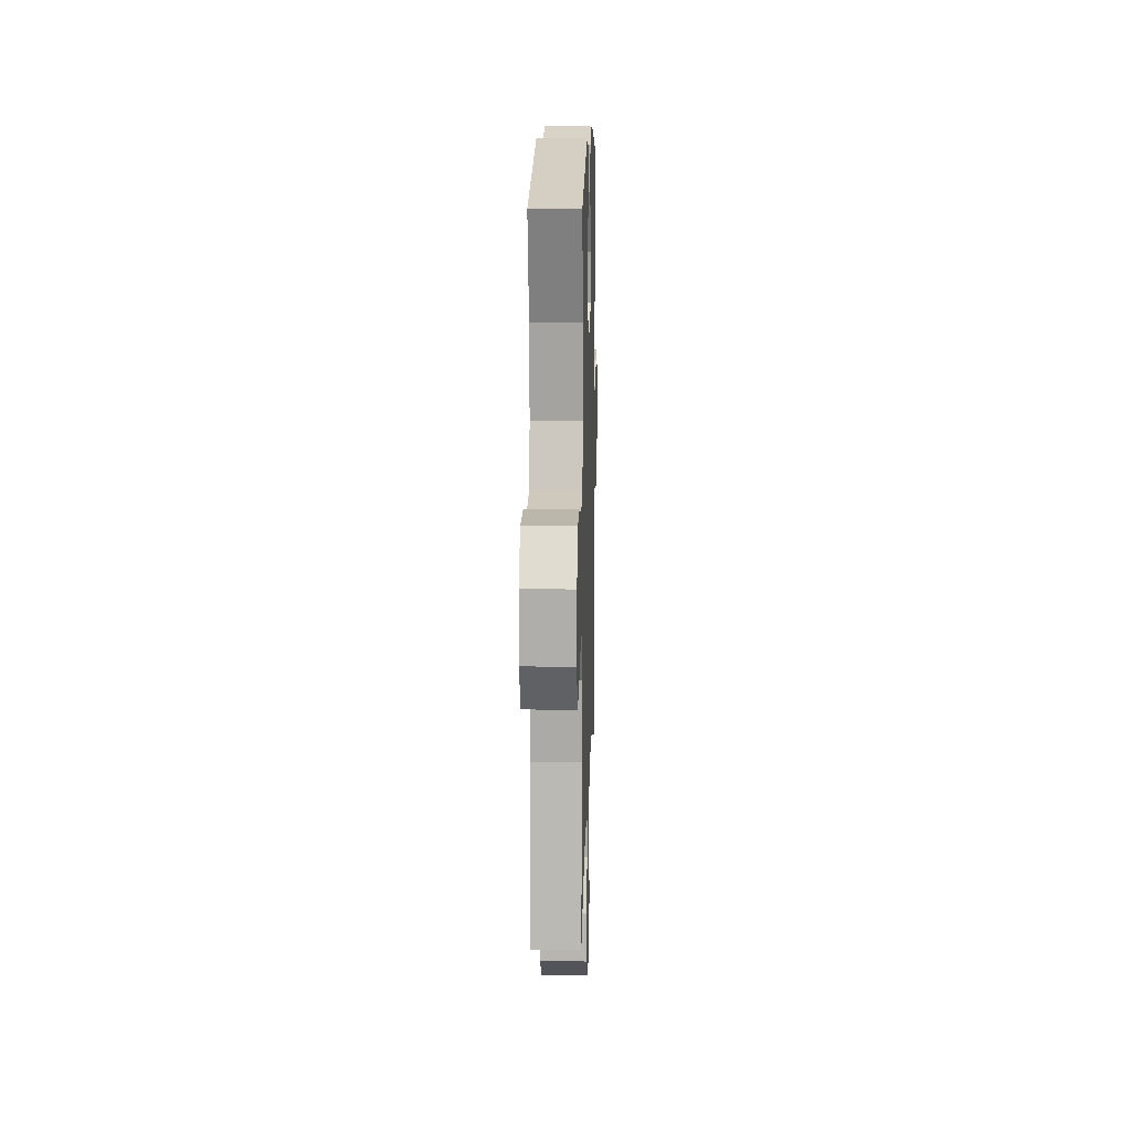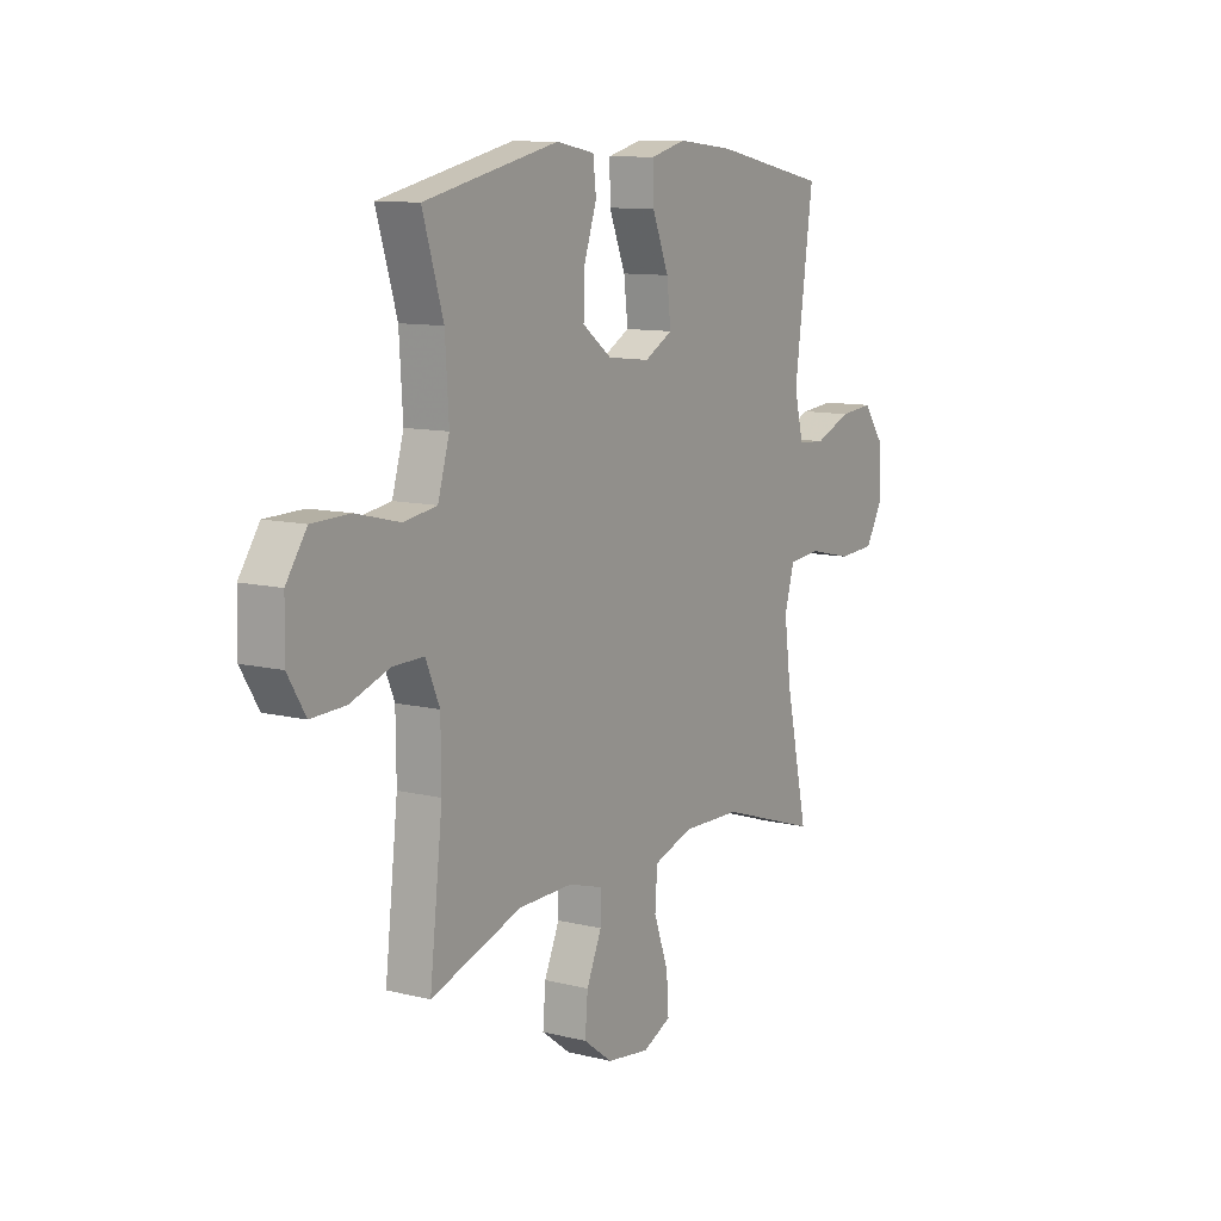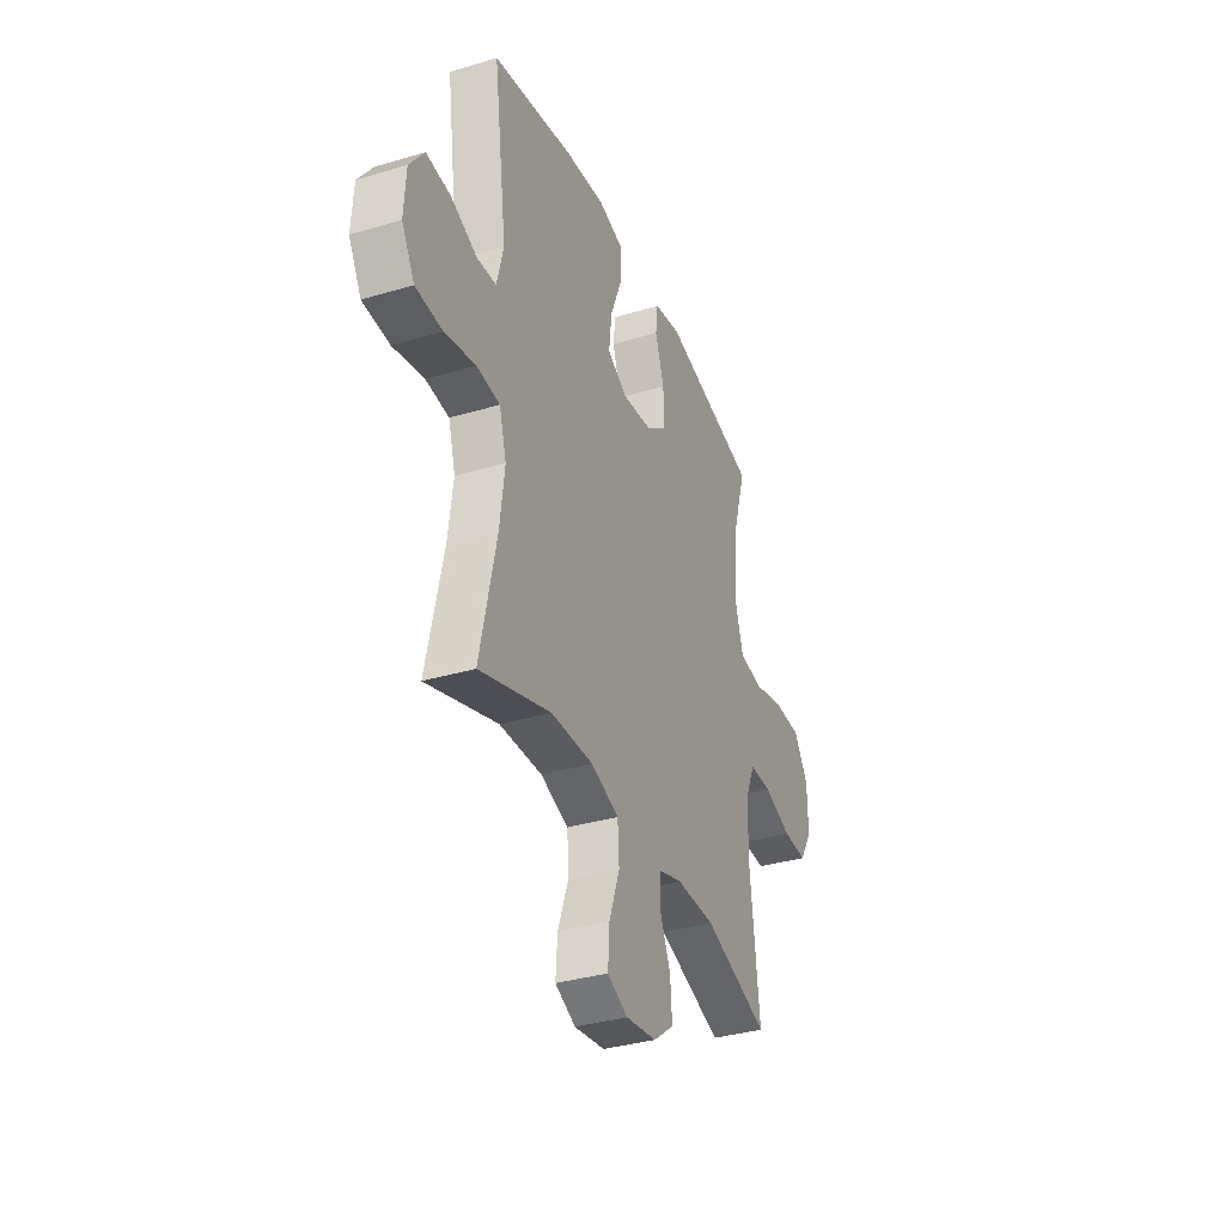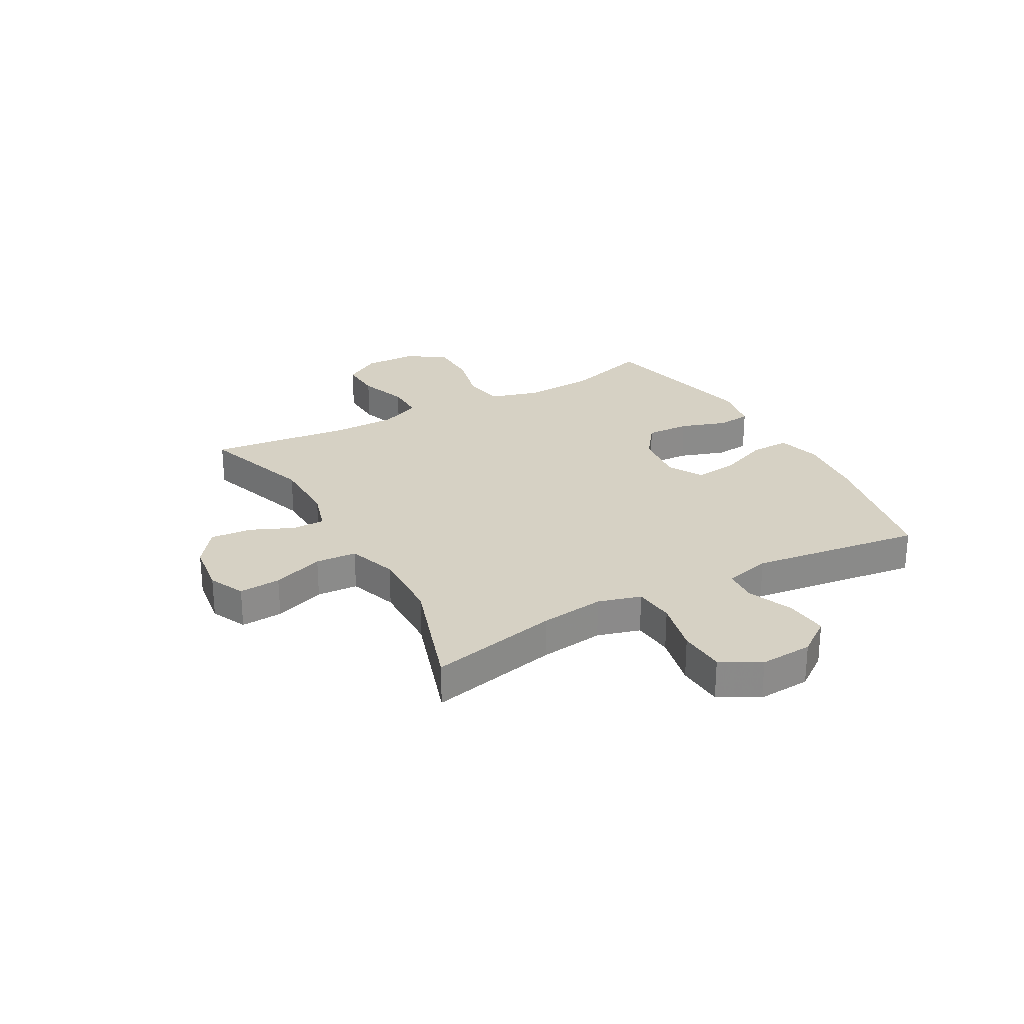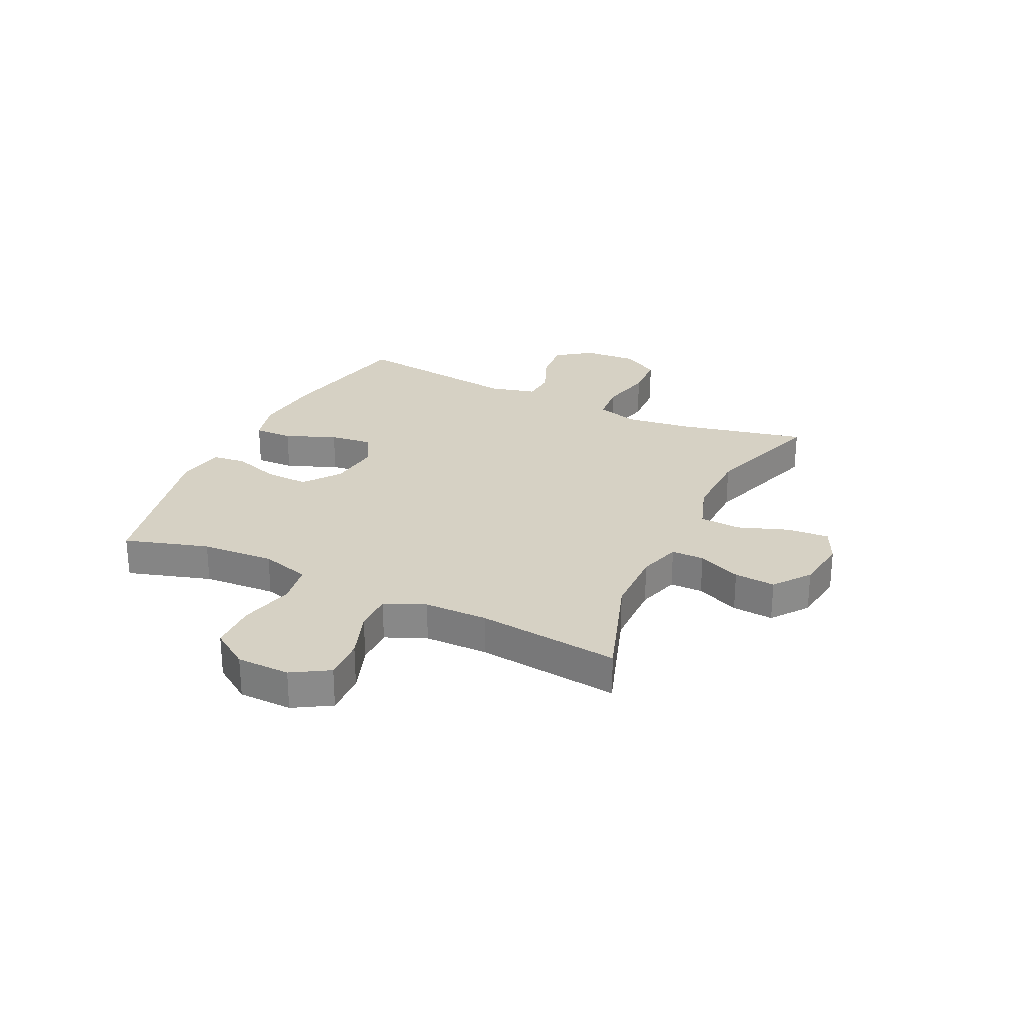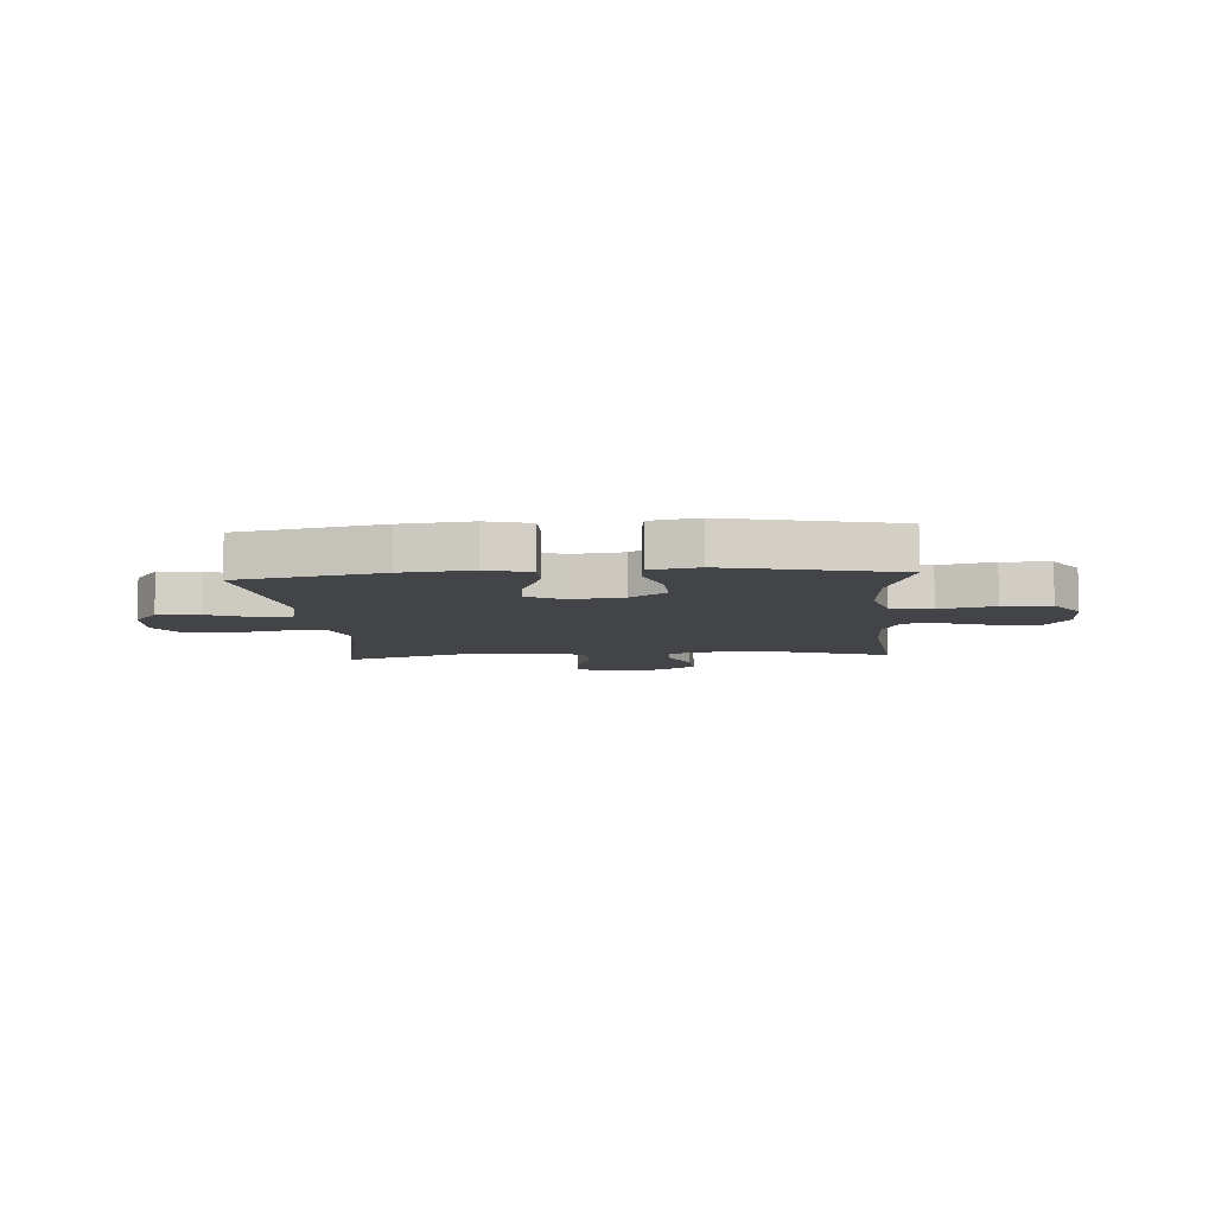
<metadata>
{"format":"obj","ext":"obj","renderer":"f3d","projection":"perspective","resolution":1024,"background":"white","views":[{"elev":13.2,"azim":91.6,"up":"+Z"},{"elev":10.5,"azim":122.0,"up":"+Z"},{"elev":-34.9,"azim":-68.3,"up":"+Z"},{"elev":26.6,"azim":-119.0,"up":"+Y"},{"elev":26.8,"azim":115.5,"up":"+Y"},{"elev":-7.9,"azim":4.3,"up":"+Y"}]}
</metadata>
<code>
v 0.5 0.07 0.5
v 0.454 0.07 0.349
v 0.446 0.07 0.218
v 0.472 0.07 0.129
v 0.546 0.07 0.117
v 0.644 0.07 0.141
v 0.73 0.07 0.139
v 0.776 0.07 0.071
v 0.778 0.07 -0.025
v 0.738 0.07 -0.091
v 0.661 0.07 -0.088
v 0.573 0.07 -0.057
v 0.503 0.07 -0.056
v 0.472 0.07 -0.129
v 0.471 0.07 -0.243
v 0.5 0.07 -0.5
v 0.295 0.07 -0.431
v 0.173 0.07 -0.429
v 0.096 0.07 -0.452
v 0.096 0.07 -0.511
v 0.13 0.07 -0.589
v 0.136 0.07 -0.663
v 0.071 0.07 -0.712
v -0.025 0.07 -0.725
v -0.089 0.07 -0.695
v -0.084 0.07 -0.62
v -0.051 0.07 -0.528
v -0.056 0.07 -0.454
v -0.144 0.07 -0.424
v -0.277 0.07 -0.427
v -0.5 0.07 -0.5
v -0.449 0.07 -0.267
v -0.434 0.07 -0.151
v -0.456 0.07 -0.074
v -0.529 0.07 -0.067
v -0.626 0.07 -0.089
v -0.71 0.07 -0.084
v -0.75 0.07 -0.014
v -0.744 0.07 0.081
v -0.698 0.07 0.144
v -0.622 0.07 0.137
v -0.54 0.07 0.103
v -0.479 0.07 0.107
v -0.458 0.07 0.191
v -0.5 0.07 0.5
v -0.244 0.07 0.552
v -0.119 0.07 0.565
v -0.04 0.07 0.544
v -0.041 0.07 0.474
v -0.078 0.07 0.382
v -0.087 0.07 0.304
v -0.024 0.07 0.269
v 0.071 0.07 0.28
v 0.137 0.07 0.329
v 0.134 0.07 0.408
v 0.106 0.07 0.492
v 0.113 0.07 0.552
v 0.199 0.07 0.568
v 0.5 0 0.5
v 0.454 0 0.349
v 0.446 0 0.218
v 0.472 0 0.129
v 0.546 0 0.117
v 0.644 0 0.141
v 0.73 0 0.139
v 0.776 0 0.071
v 0.778 0 -0.025
v 0.738 0 -0.091
v 0.661 0 -0.088
v 0.573 0 -0.057
v 0.503 0 -0.056
v 0.472 0 -0.129
v 0.471 0 -0.243
v 0.5 0 -0.5
v 0.295 0 -0.431
v 0.173 0 -0.429
v 0.096 0 -0.452
v 0.096 0 -0.511
v 0.13 0 -0.589
v 0.136 0 -0.663
v 0.071 0 -0.712
v -0.025 0 -0.725
v -0.089 0 -0.695
v -0.084 0 -0.62
v -0.051 0 -0.528
v -0.056 0 -0.454
v -0.144 0 -0.424
v -0.277 0 -0.427
v -0.5 0 -0.5
v -0.449 0 -0.267
v -0.434 0 -0.151
v -0.456 0 -0.074
v -0.529 0 -0.067
v -0.626 0 -0.089
v -0.71 0 -0.084
v -0.75 0 -0.014
v -0.744 0 0.081
v -0.698 0 0.144
v -0.622 0 0.137
v -0.54 0 0.103
v -0.479 0 0.107
v -0.458 0 0.191
v -0.5 0 0.5
v -0.244 0 0.552
v -0.119 0 0.565
v -0.04 0 0.544
v -0.041 0 0.474
v -0.078 0 0.382
v -0.087 0 0.304
v -0.024 0 0.269
v 0.071 0 0.28
v 0.137 0 0.329
v 0.134 0 0.408
v 0.106 0 0.492
v 0.113 0 0.552
v 0.199 0 0.568
f 58 1 2
f 57 58 2
f 56 57 2
f 55 56 2
f 54 55 2 3
f 53 54 3 4
f 52 53 4
f 48 49 50
f 47 48 50
f 46 47 50
f 45 46 50
f 44 45 50
f 43 44 50 51
f 40 41 42
f 39 40 42
f 38 39 42
f 37 38 42
f 36 37 42
f 35 36 42
f 34 35 42 43
f 43 51 52
f 34 43 52
f 33 34 52
f 30 31 32
f 33 52 4
f 32 33 4
f 30 32 4
f 29 30 4
f 25 26 27
f 24 25 27
f 23 24 27
f 22 23 27
f 21 22 27
f 20 21 27
f 19 20 27 28
f 15 16 17
f 14 15 17 18
f 29 4 5
f 28 29 5
f 19 28 5
f 18 19 5
f 14 18 5
f 13 14 5
f 7 8 9
f 6 7 9
f 5 6 9
f 13 5 9
f 12 13 9
f 9 10 11 12
f 60 59 116
f 60 116 115
f 60 115 114
f 60 114 113
f 61 60 113 112
f 62 61 112 111
f 62 111 110
f 108 107 106
f 108 106 105
f 108 105 104
f 108 104 103
f 108 103 102
f 109 108 102 101
f 100 99 98
f 100 98 97
f 100 97 96
f 100 96 95
f 100 95 94
f 100 94 93
f 101 100 93 92
f 110 109 101
f 110 101 92
f 110 92 91
f 90 89 88
f 62 110 91
f 62 91 90
f 62 90 88
f 62 88 87
f 85 84 83
f 85 83 82
f 85 82 81
f 85 81 80
f 85 80 79
f 85 79 78
f 86 85 78 77
f 75 74 73
f 76 75 73 72
f 63 62 87
f 63 87 86
f 63 86 77
f 63 77 76
f 63 76 72
f 63 72 71
f 67 66 65
f 67 65 64
f 67 64 63
f 67 63 71
f 67 71 70
f 70 69 68 67
f 1 59 60 2
f 2 60 61 3
f 3 61 62 4
f 4 62 63 5
f 5 63 64 6
f 6 64 65 7
f 7 65 66 8
f 8 66 67 9
f 9 67 68 10
f 10 68 69 11
f 11 69 70 12
f 12 70 71 13
f 13 71 72 14
f 14 72 73 15
f 15 73 74 16
f 16 74 75 17
f 17 75 76 18
f 18 76 77 19
f 19 77 78 20
f 20 78 79 21
f 21 79 80 22
f 22 80 81 23
f 23 81 82 24
f 24 82 83 25
f 25 83 84 26
f 26 84 85 27
f 27 85 86 28
f 28 86 87 29
f 29 87 88 30
f 30 88 89 31
f 31 89 90 32
f 32 90 91 33
f 33 91 92 34
f 34 92 93 35
f 35 93 94 36
f 36 94 95 37
f 37 95 96 38
f 38 96 97 39
f 39 97 98 40
f 40 98 99 41
f 41 99 100 42
f 42 100 101 43
f 43 101 102 44
f 44 102 103 45
f 45 103 104 46
f 46 104 105 47
f 47 105 106 48
f 48 106 107 49
f 49 107 108 50
f 50 108 109 51
f 51 109 110 52
f 52 110 111 53
f 53 111 112 54
f 54 112 113 55
f 55 113 114 56
f 56 114 115 57
f 57 115 116 58
f 58 116 59 1

</code>
